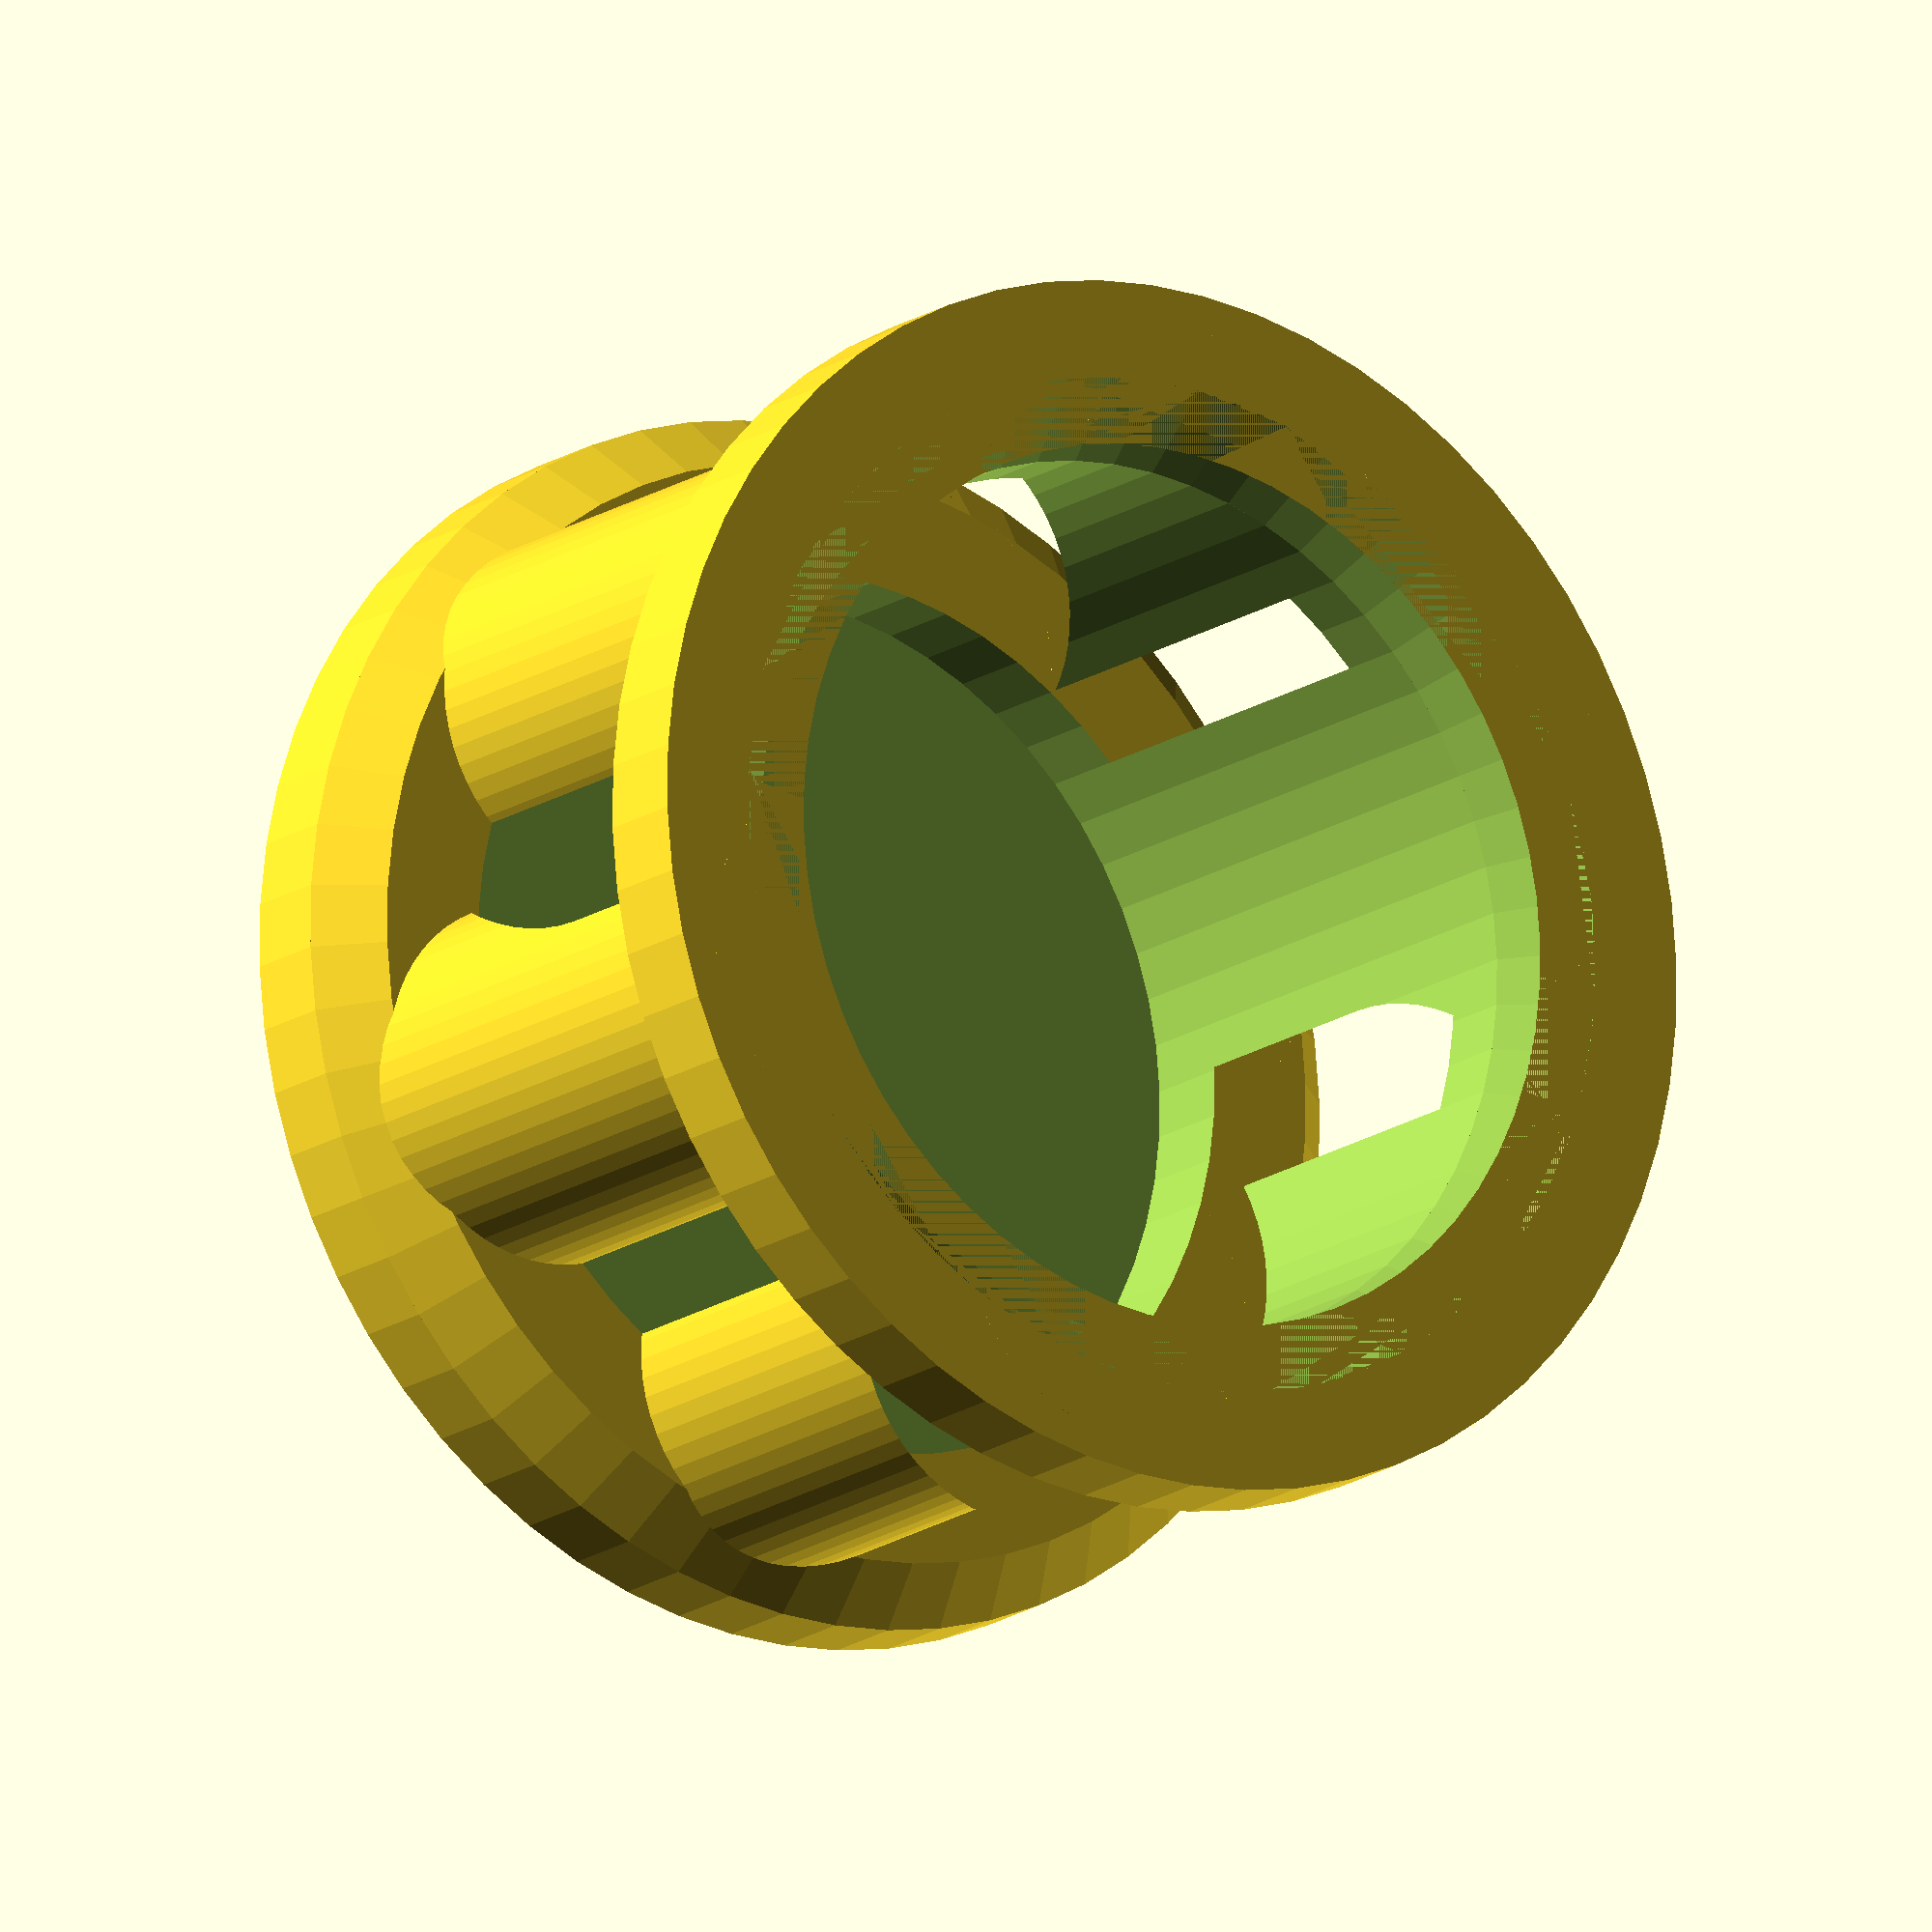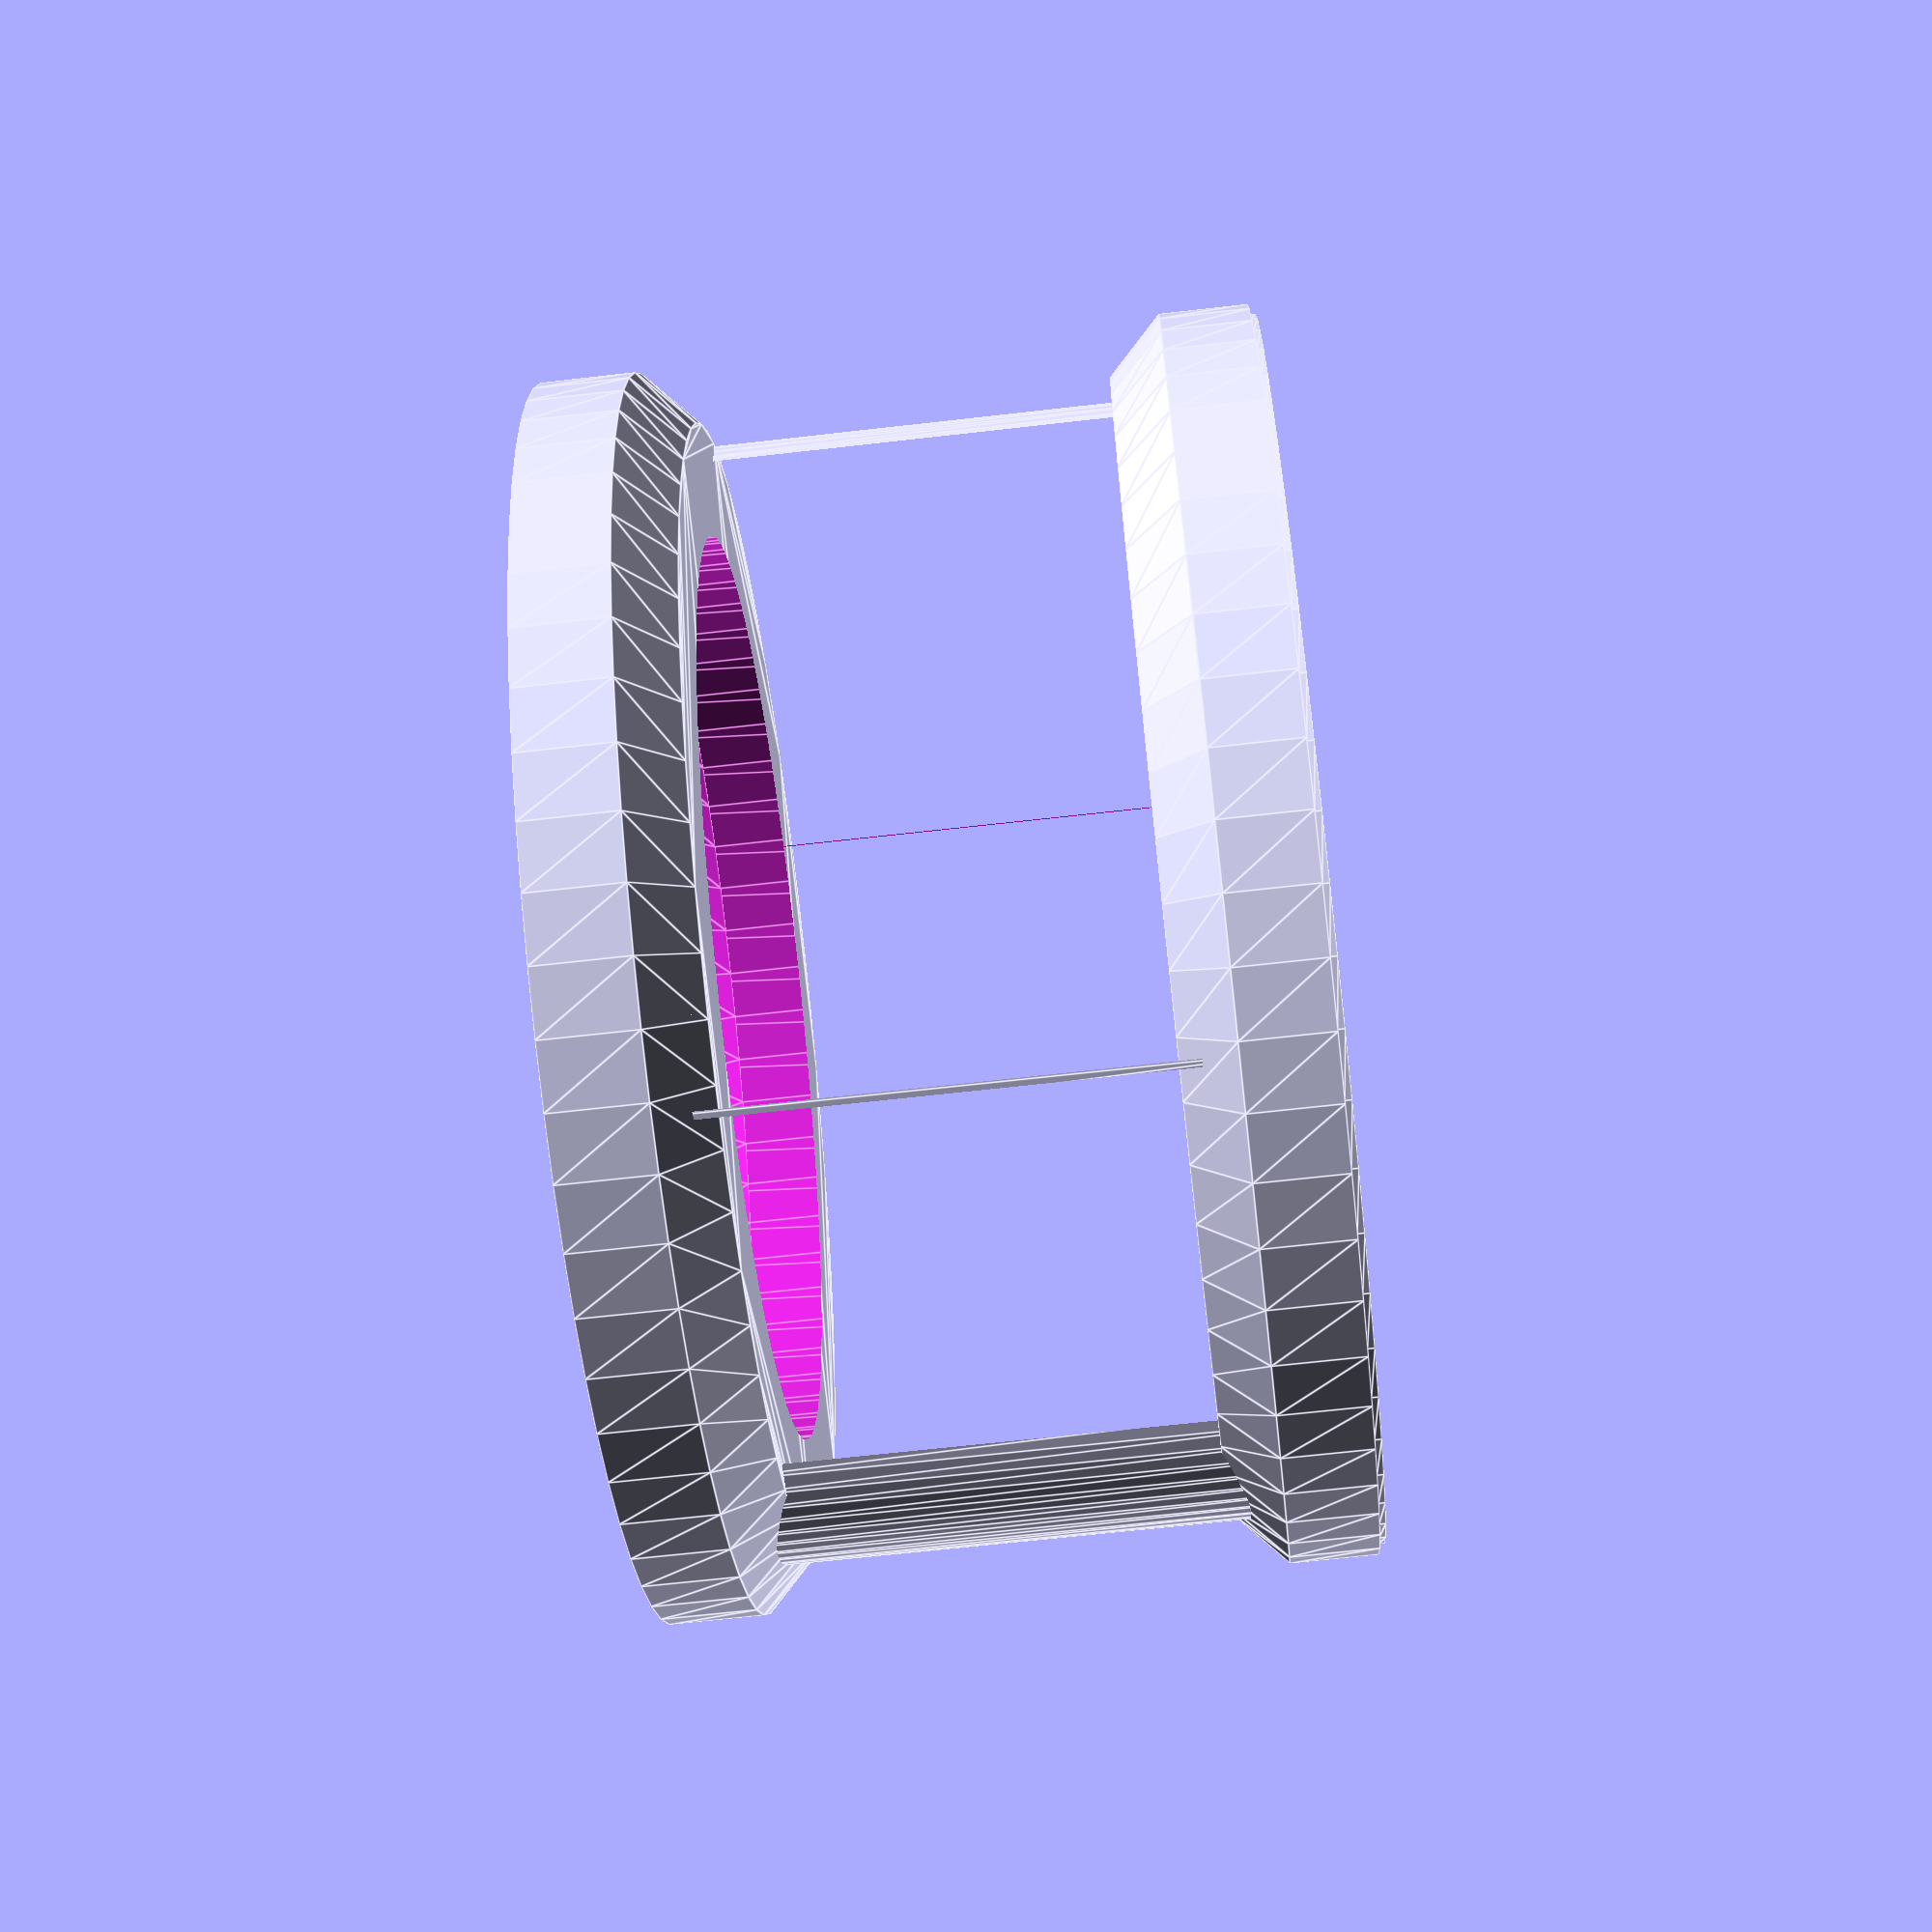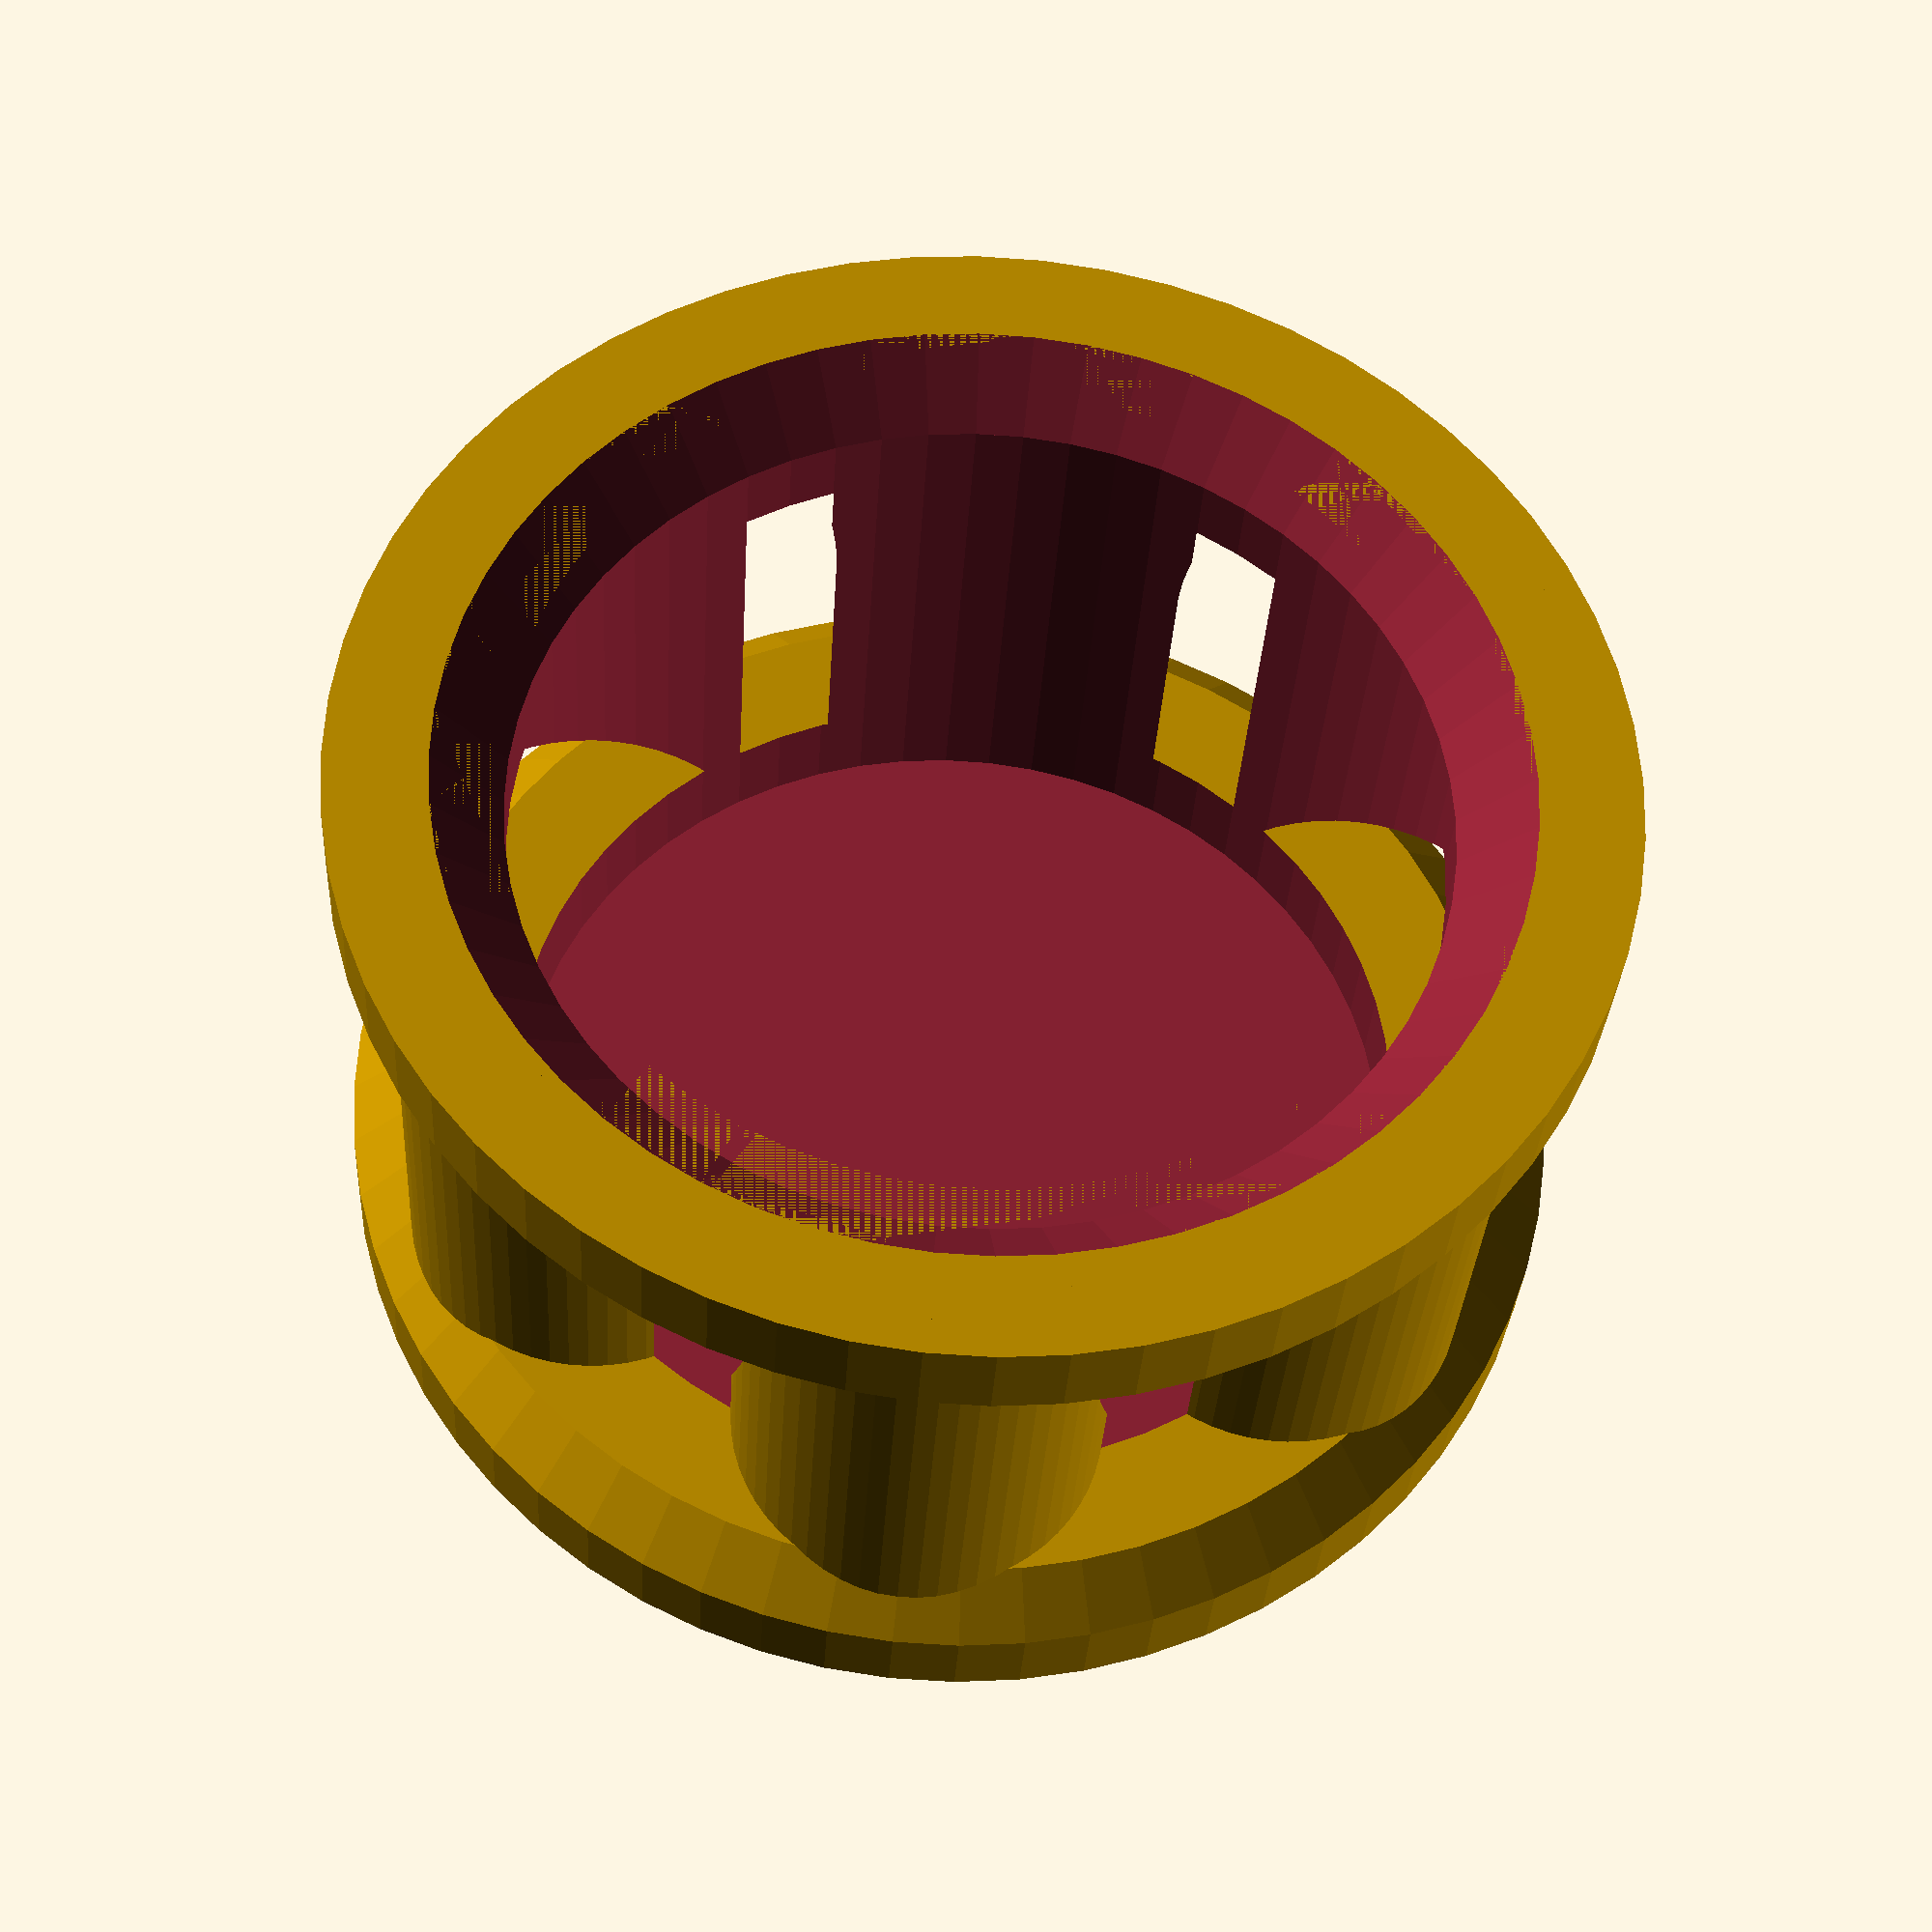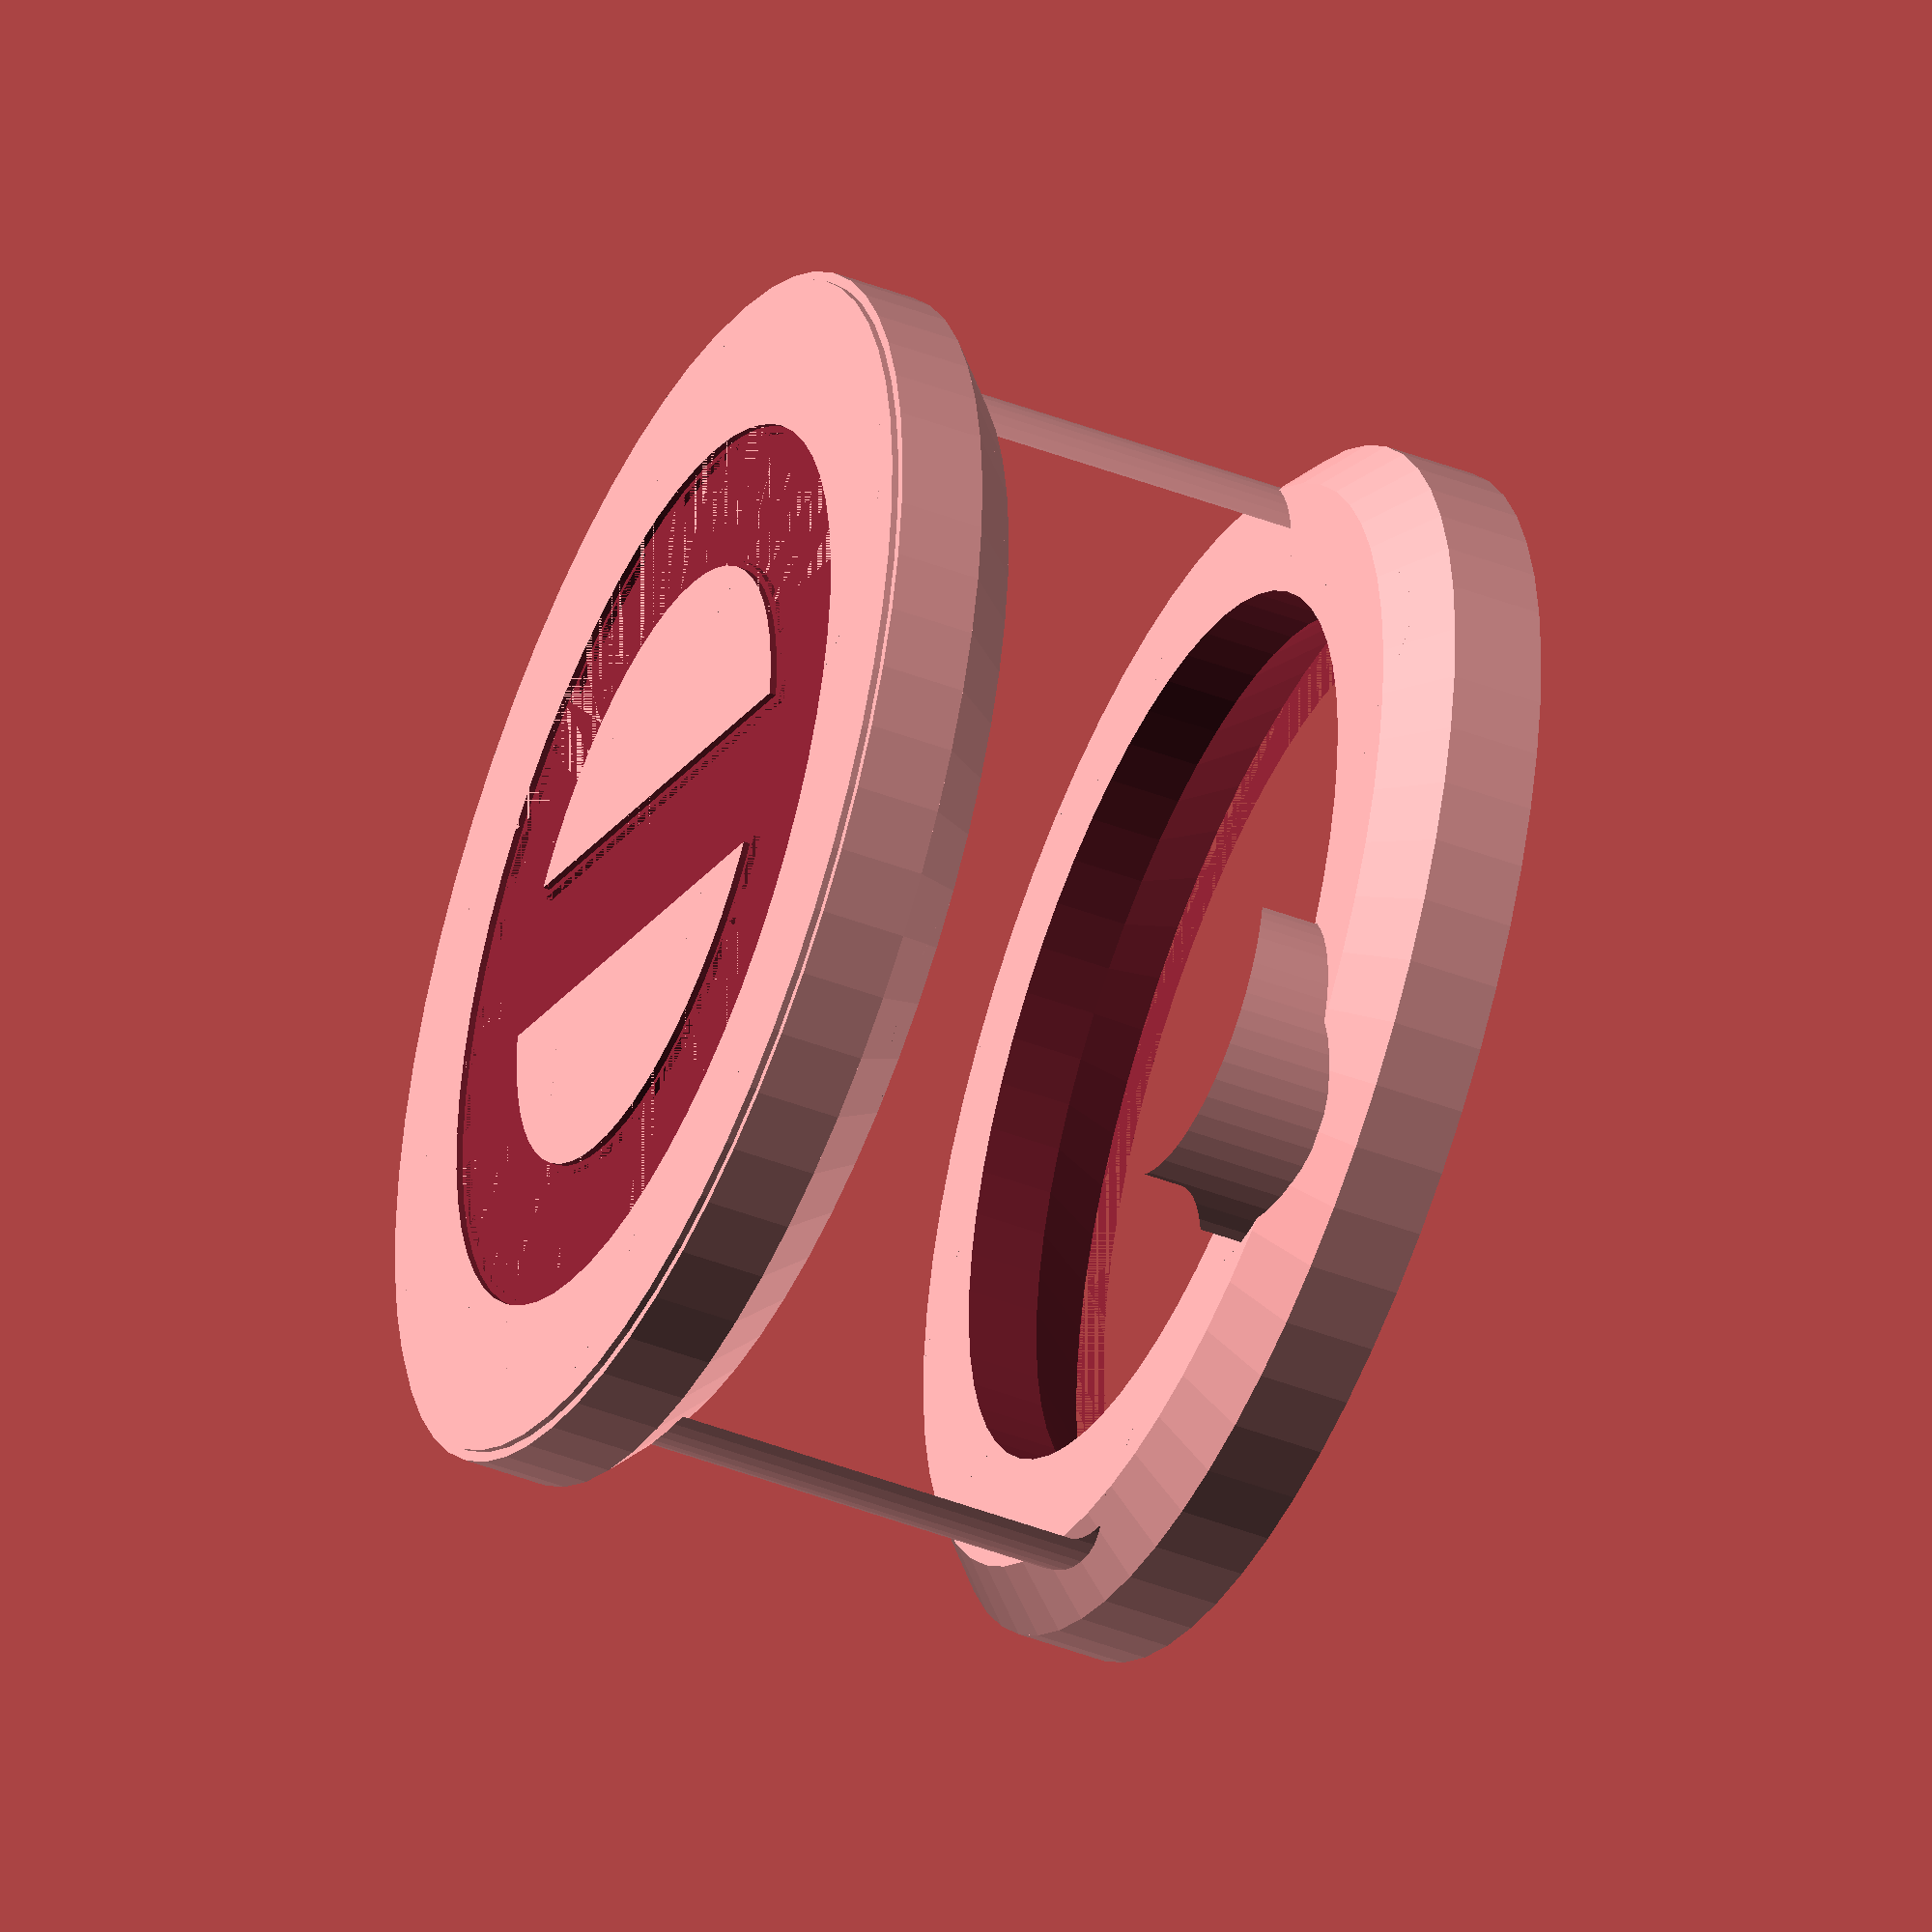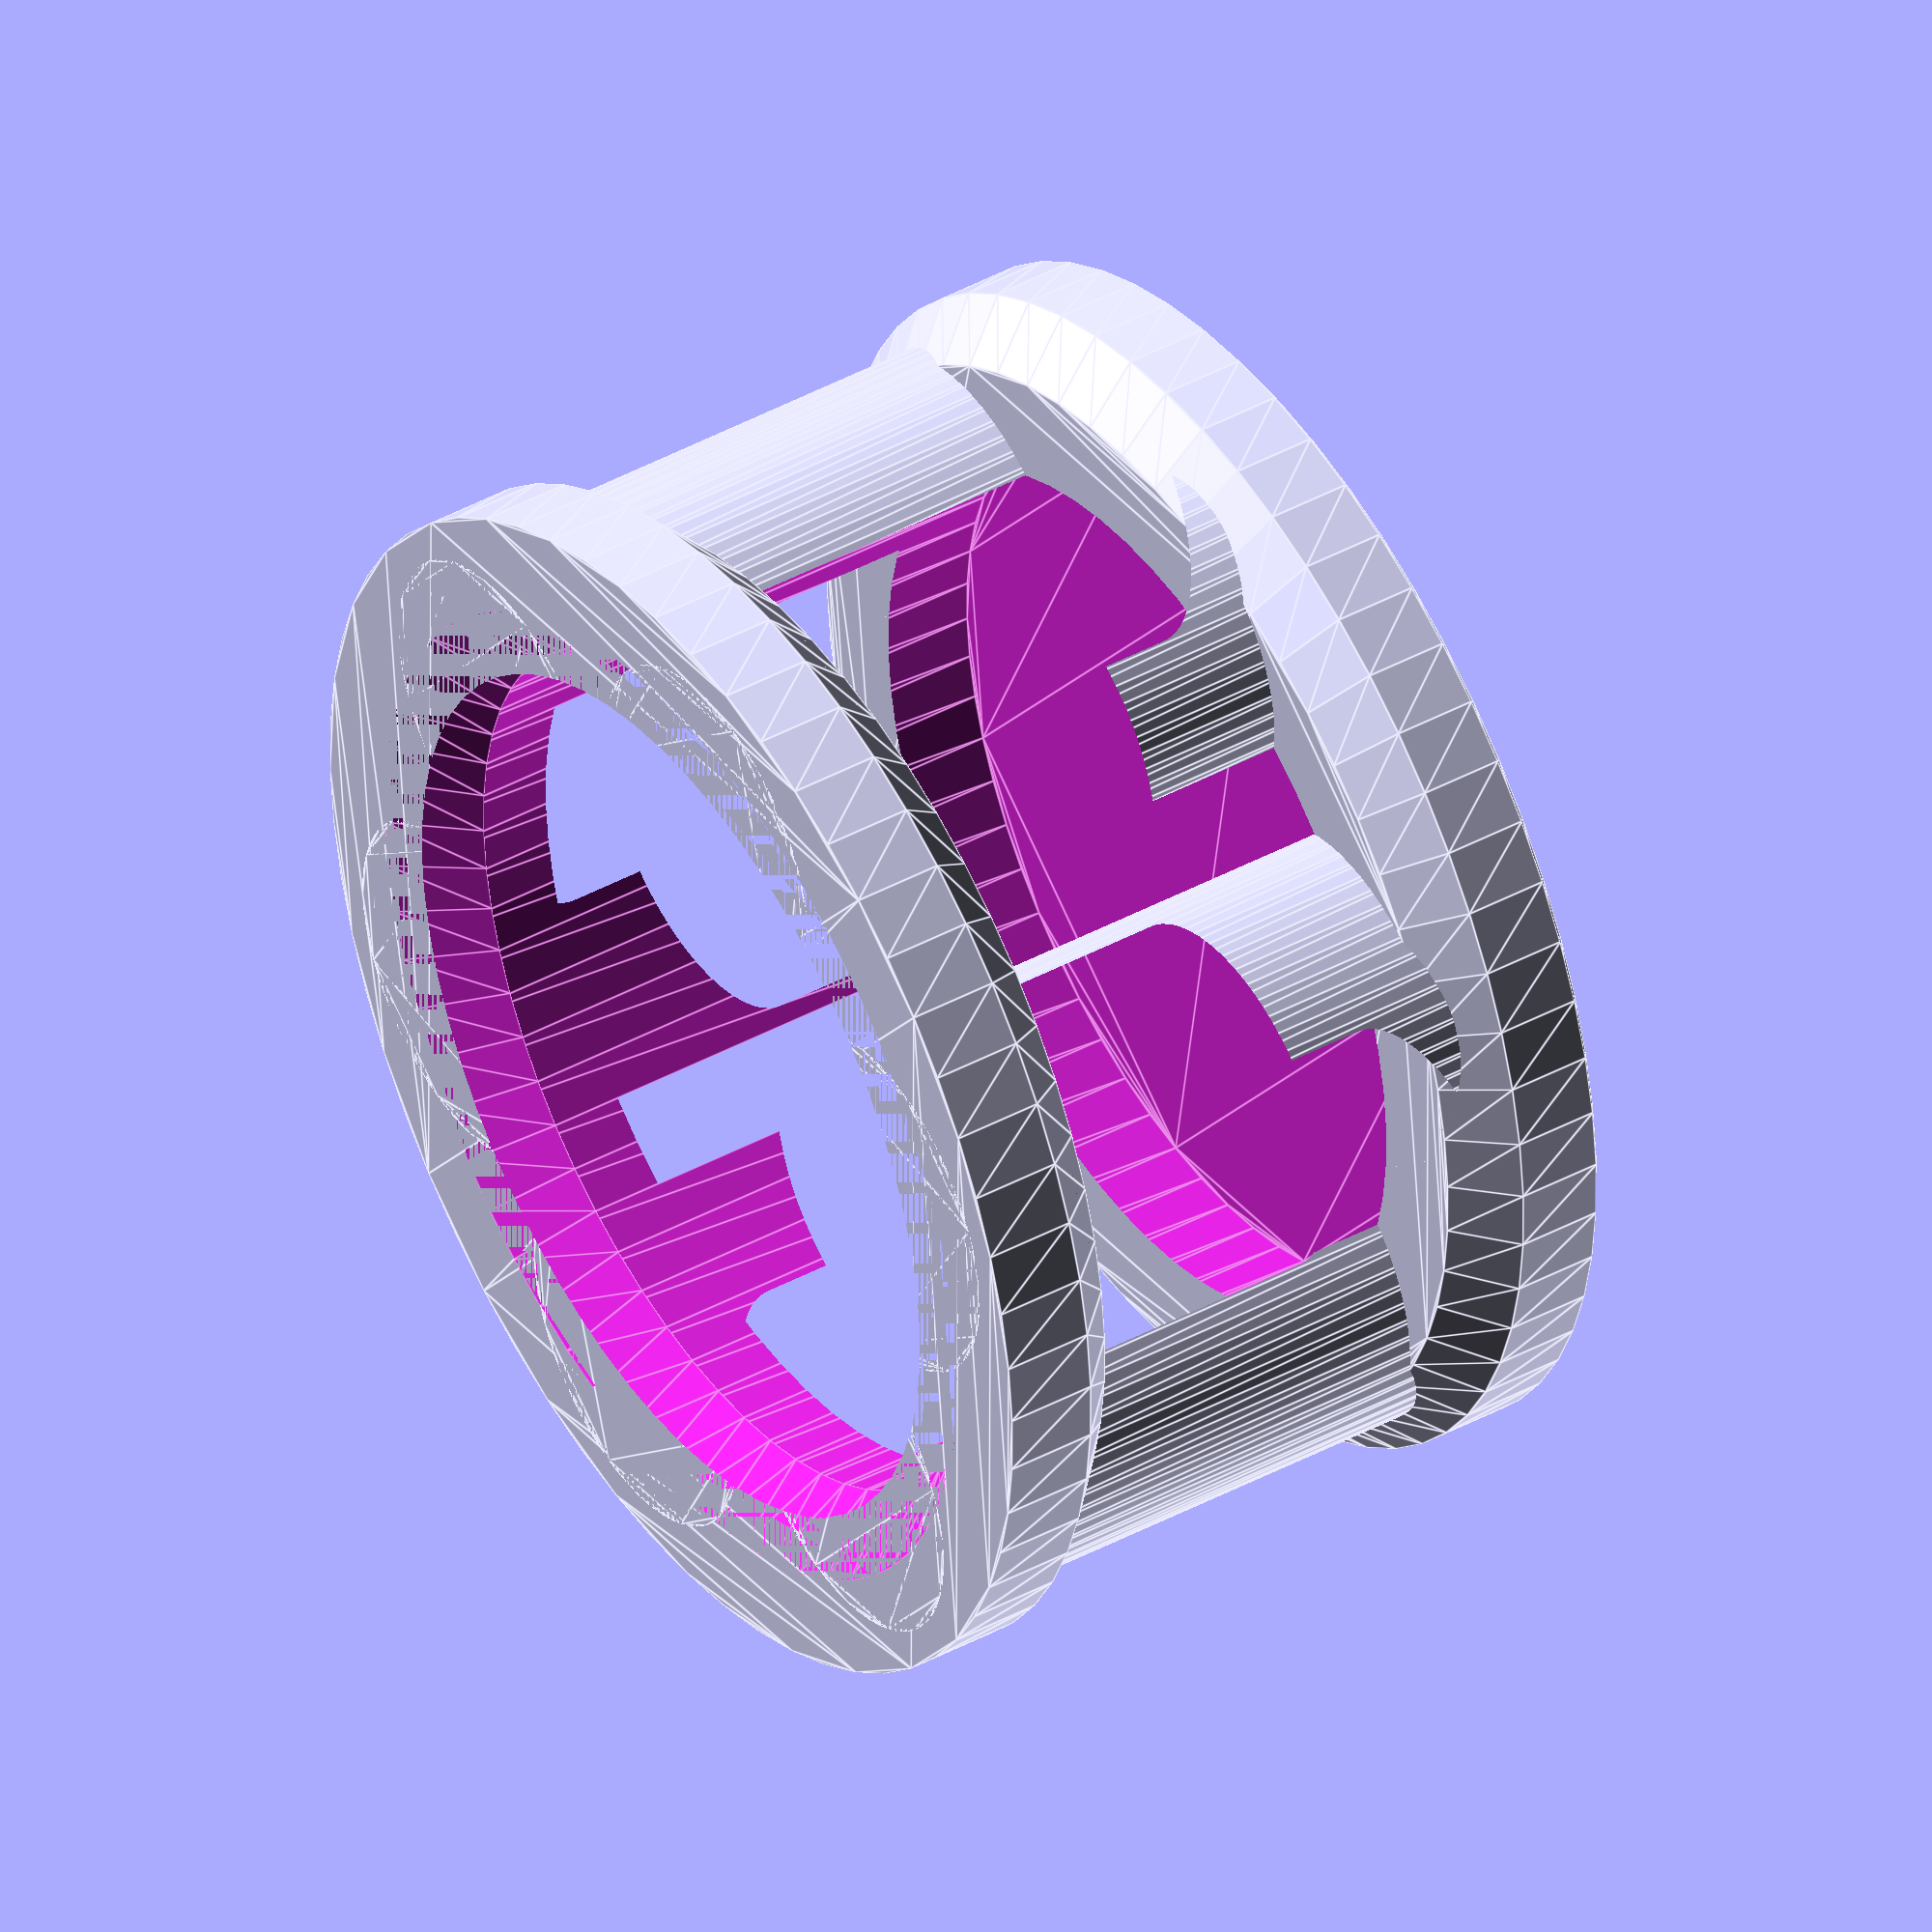
<openscad>
eps = 0.0001;
$fn = 60;

barrel_diameter = 22;
barrel_offset = 12;
height = 21;
base_height = 2.8;
base_chamfer = 1.6;
cavity_diameter = 27;
diameter = cavity_diameter + 10;

module exterior() {
  linear_extrude(0.2)
    circle(diameter/2-0.3);

  translate([0, 0, 0.2])
    linear_extrude(base_height - 0.2)
      circle(diameter/2);
  
  translate([0, 0, base_height])
    linear_extrude(base_chamfer, scale=0.91)
      circle(diameter/2);
  
  translate([0, 0, height - base_height])
    scale([1, 1, -1])
      linear_extrude(base_chamfer, scale=0.91)
        circle(diameter/2);
  
  translate([0, 0, height - base_height])
    linear_extrude(base_height)
      circle(diameter/2);
  
  linear_extrude(height) {
    // Barrels.
    for (a = [0:5])
      rotate([0, 0, a*60])
        translate([barrel_offset, 0])
          circle(d=barrel_diameter/2);
  }
}

floor = 1.6;

module empty_2d() {
  difference() {
    circle(d=diameter-10);
    circle(d=diameter-18);
  }
  square([4.5, 25], center=true);
}

module cannon() {
  difference() {
    exterior();
    
    translate([0, 0, floor])
      linear_extrude(height)
        circle(d=cavity_diameter);
    
    chamfer = 2.2;
    translate([0, 0, height-chamfer])
      linear_extrude(chamfer+eps, scale=1.15)
        circle(d=cavity_diameter);
    
    translate([0, 0, -0.001]) {
      linear_extrude(0.2)
        offset(0.2)
          empty_2d();
      translate([0, 0, 0.2])
        linear_extrude(0.2)
          empty_2d();
    }
  }
}

cannon();
</openscad>
<views>
elev=16.4 azim=99.7 roll=324.3 proj=o view=solid
elev=245.2 azim=73.7 roll=83.4 proj=p view=edges
elev=32.0 azim=215.3 roll=356.8 proj=p view=wireframe
elev=224.9 azim=67.4 roll=294.0 proj=o view=solid
elev=318.0 azim=219.3 roll=56.7 proj=o view=edges
</views>
